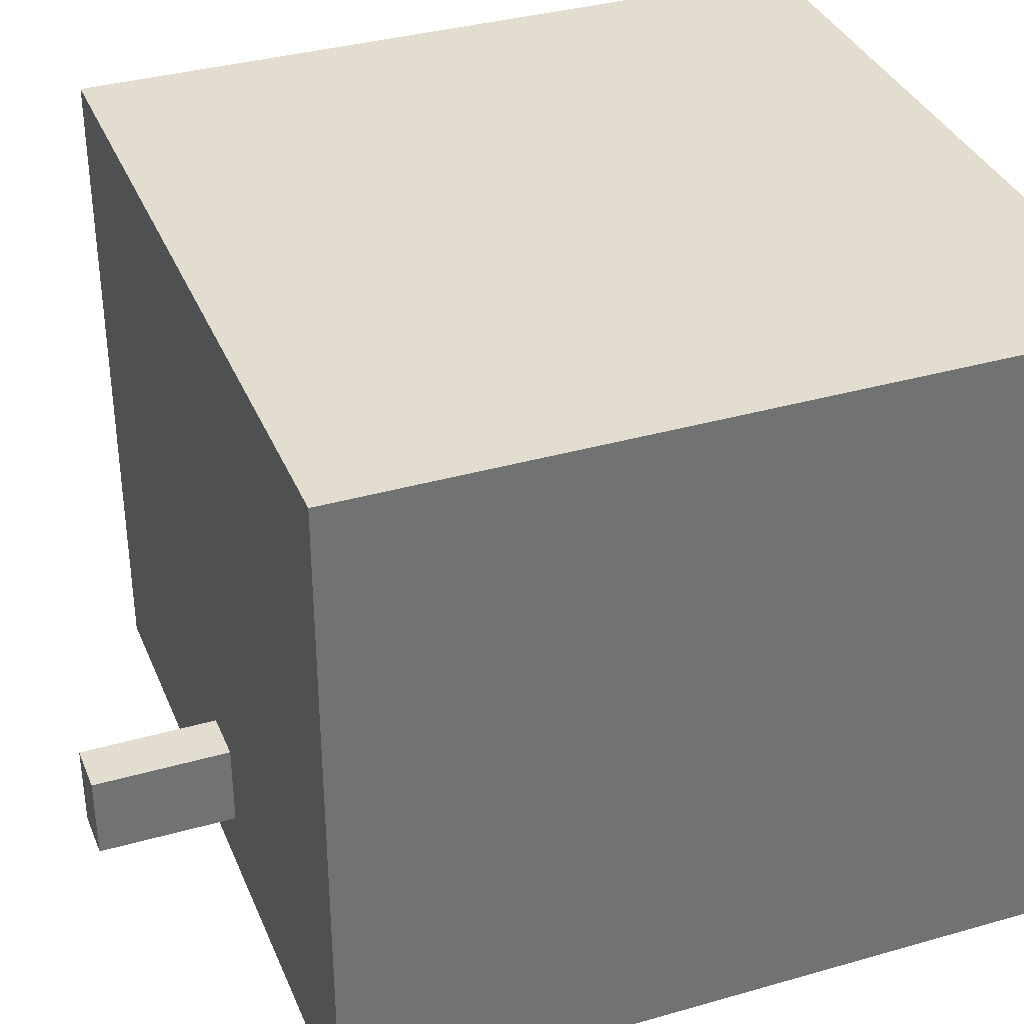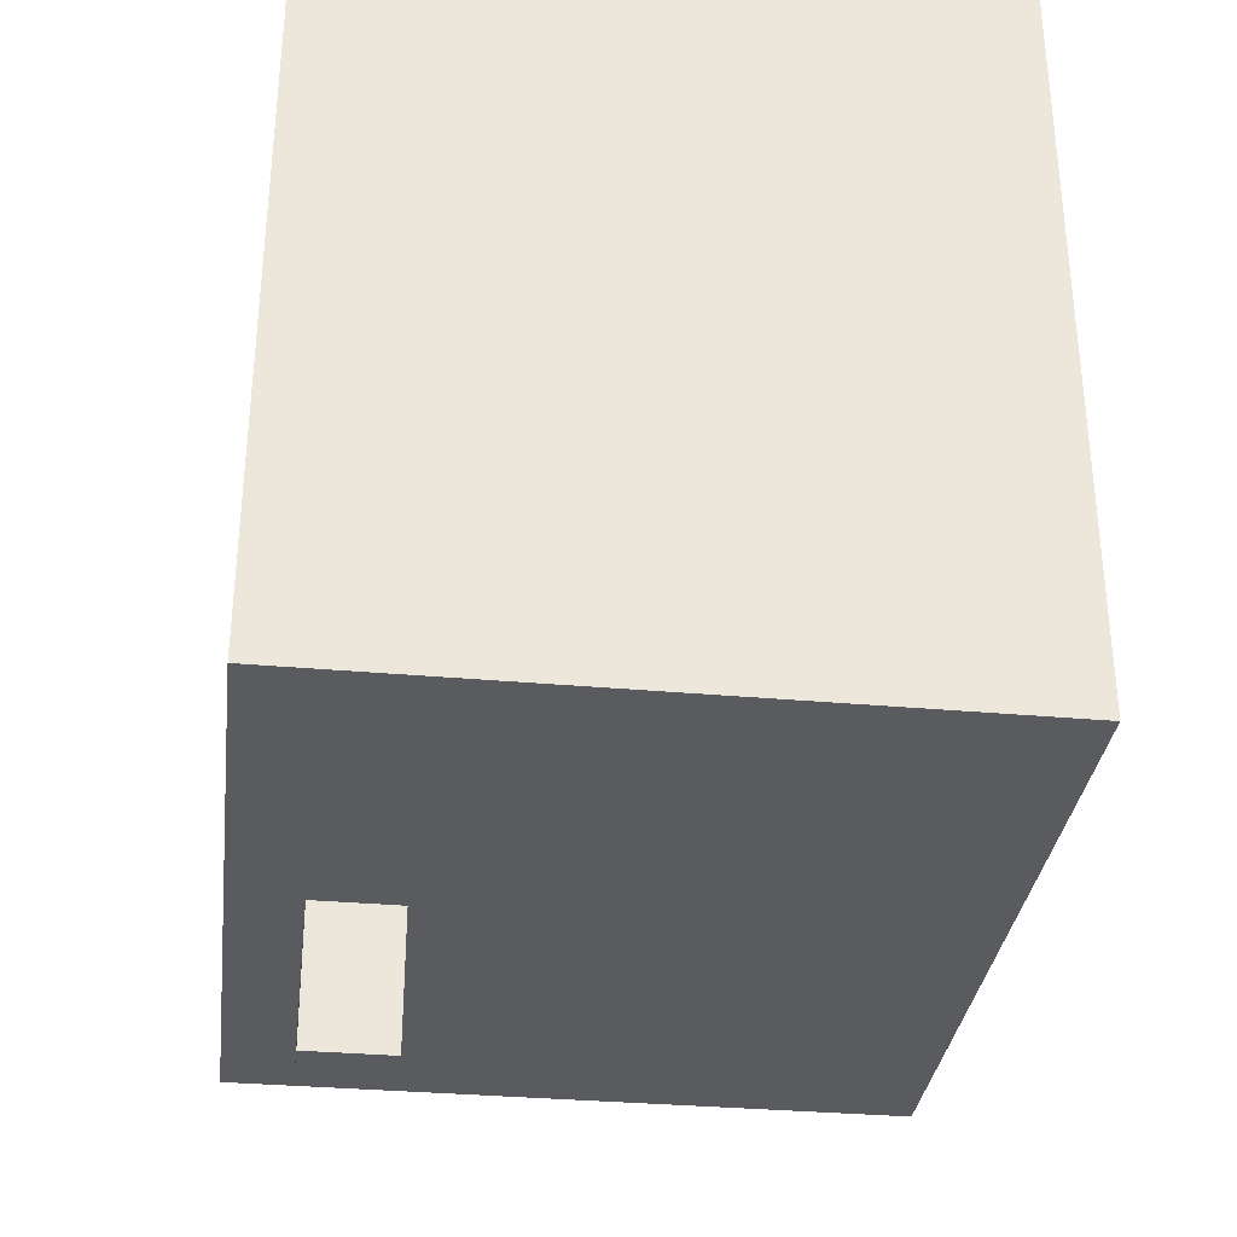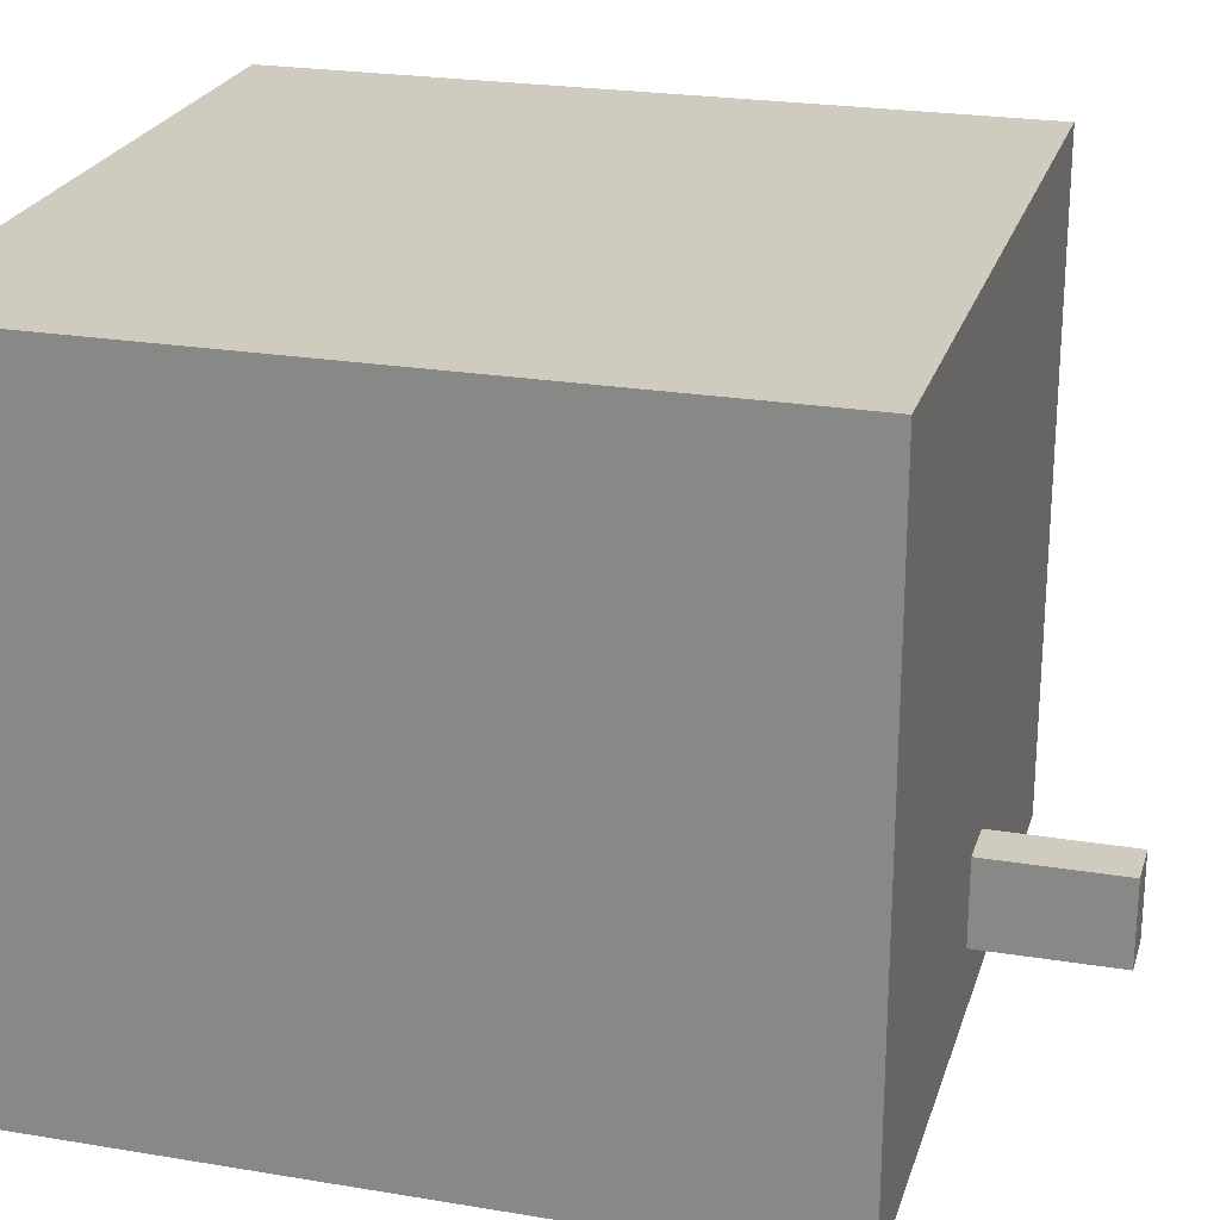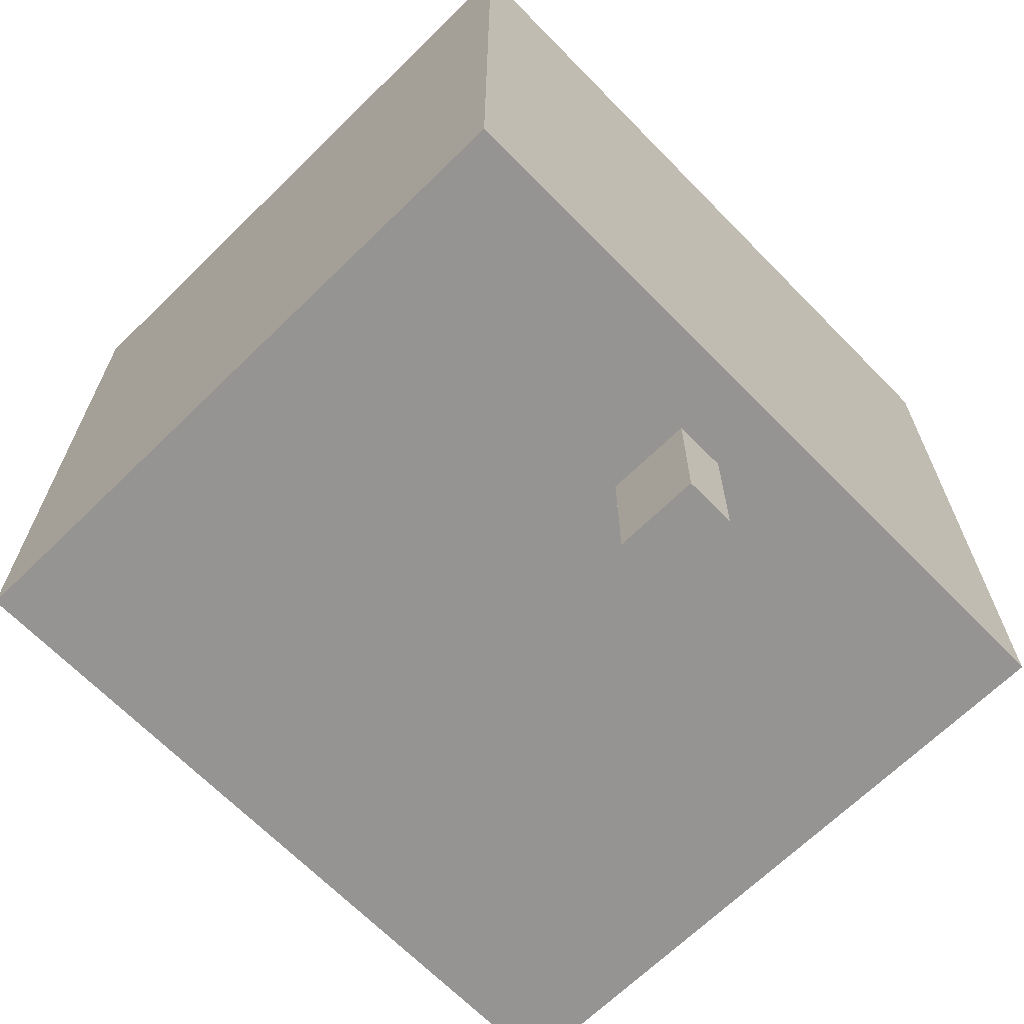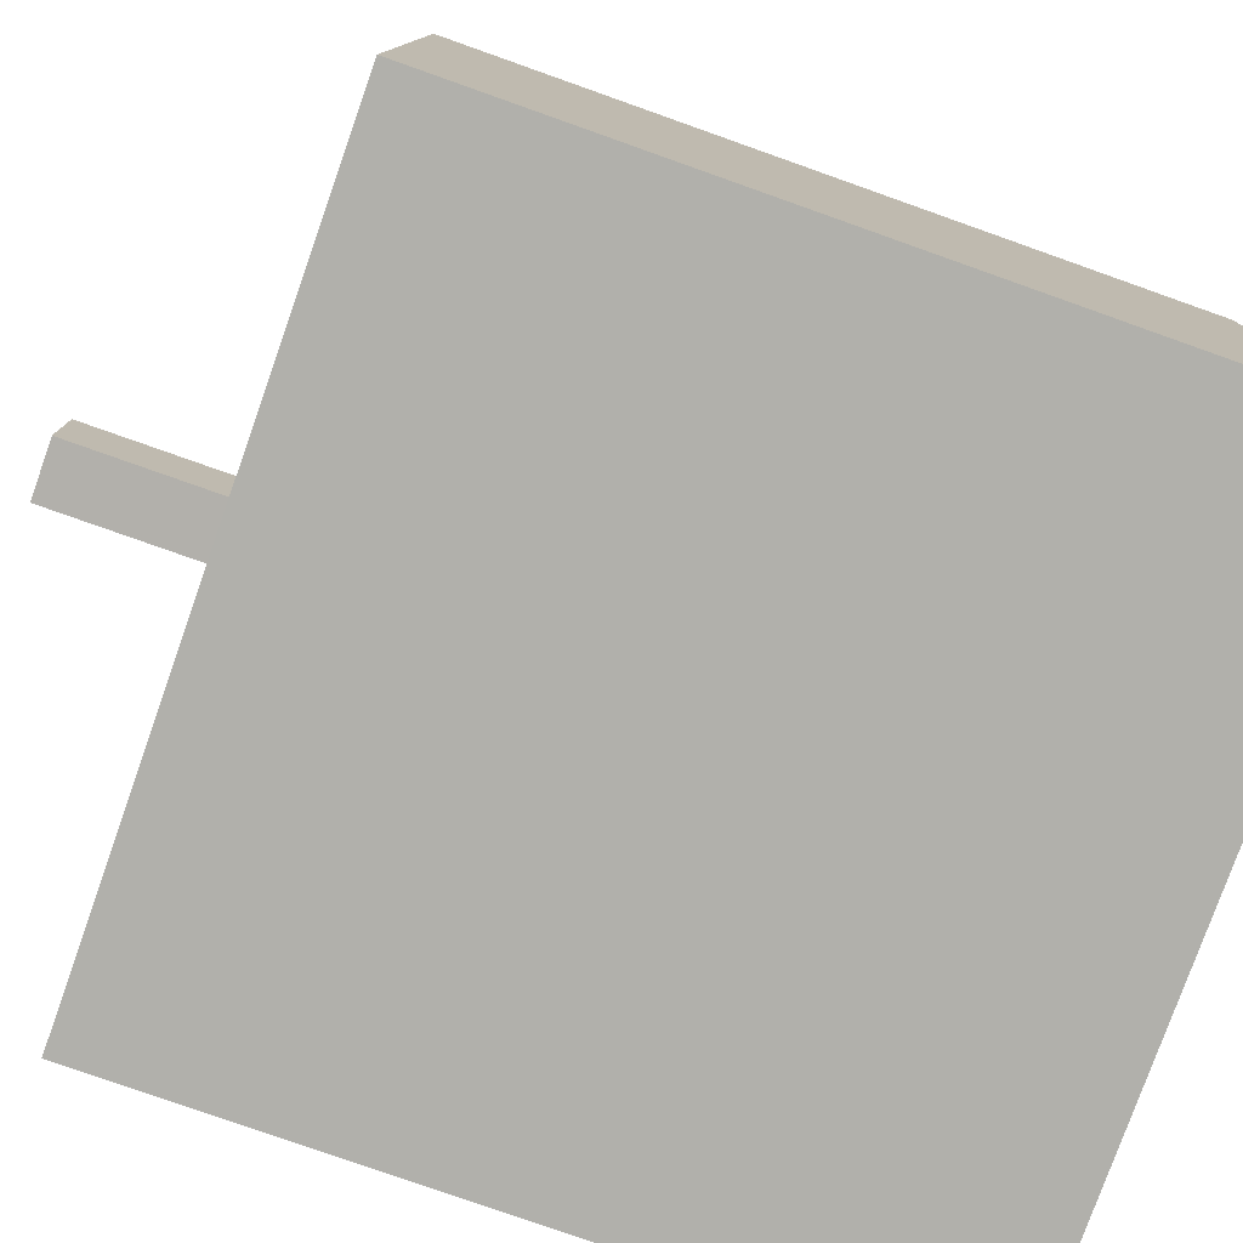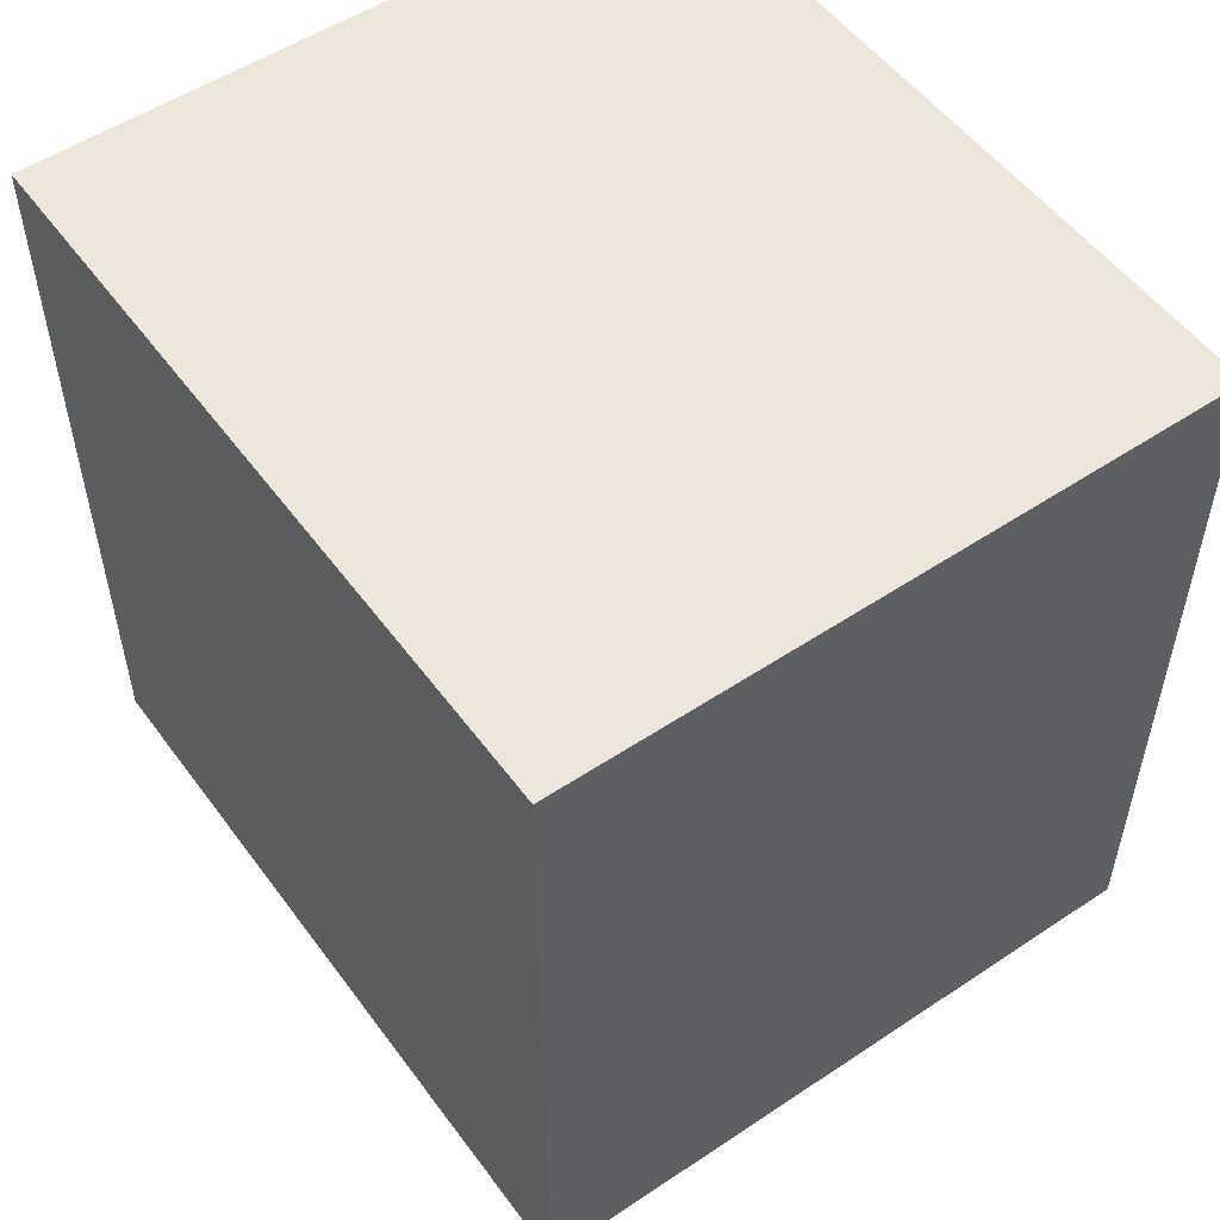
<metadata>
{"format":"obj","ext":"obj","renderer":"f3d","projection":"perspective","resolution":1024,"background":"white","views":[{"elev":35.6,"azim":-110.7,"up":"+Y"},{"elev":-33.0,"azim":82.9,"up":"+Z"},{"elev":23.7,"azim":105.6,"up":"+Y"},{"elev":-67.1,"azim":-45.6,"up":"+Z"},{"elev":-78.5,"azim":-109.5,"up":"+Y"},{"elev":53.2,"azim":54.5,"up":"+Z"}]}
</metadata>
<code>
g pb_Mesh103980
v -22 -21 22
v -22 -21 -22
v -22 -25 22
v -22 -25 -22
v 22 -25 22
v 22 -25 -22
v 22 -21 -22
v 22 -21 22
v -22 14 -22
v -22 -17 -22
v -22 14 22
v -22 -17 22
v 22 14 22
v 22 -17 22
v 22 -17 -22
v 22 14 -22
v -2 14 22
v -22 14 -22
v -22 14 22
v -2 14 -22
v -22 -21 22
v -22 -25 22
v -2 -21 22
v -2 -25 22
v -2.5 -21 -22
v -2 -25 -22
v -22 -25 -22
v -22 -21 -22
v -22 14 22
v -22 -17 22
v -2 14 22
v -2 -17 22
v -2 14 -22
v -2.5 -16 -22
v -22 -17 -22
v -22 14 -22
v -0 14 22
v -0 14 -22
v 22 14 22
v 22 14 -22
v -0 -21 22
v -0 -25 22
v 22 -25 22
v 22 -21 22
v 22 -21 -22
v 22 -25 -22
v 0.5 -21 -22
v -0 -25 -22
v -0 14 22
v -0 -17 22
v 22 -17 22
v 22 14 22
v 22 14 -22
v 22 -17 -22
v -0 14 -22
v 0.5 -16 -22
v 0.5 -20.97 -30
v -2.5 -20.97 -30
v -2.5 -16 -30
v 0.5 -16 -30
v 0.5 -21 -22
v -2.5 -21 -22
v 0.5 -20.97 -30
v -2.5 -20.97 -30
v -2.5 -21 -22
v -2.5 -16 -22
v -2.5 -20.97 -30
v -2.5 -16 -30
v 0.5 -16 -22
v 0.5 -21 -22
v 0.5 -16 -30
v 0.5 -20.97 -30
v -2.5 -16 -22
v 0.5 -16 -22
v -2.5 -16 -30
v 0.5 -16 -30
v -22 -25 -22
v -2 -25 -22
v -2 -25 22
v -22 -25 22
v -0 -25 -22
v -0 -25 22
v 22 -25 -22
v 22 -25 22
g pb_Mesh103980_0
f 3 2 1
f 3 4 2
f 7 6 5
f 8 7 5
f 11 10 9
f 11 12 10
f 1 10 12
f 1 2 10
f 15 14 13
f 16 15 13
f 15 7 8
f 14 15 8
f 19 18 17
f 18 20 17
f 23 22 21
f 23 24 22
f 27 26 25
f 28 27 25
f 31 30 29
f 31 32 30
f 32 21 30
f 32 23 21
f 35 34 33
f 36 35 33
f 28 25 34
f 35 28 34
f 17 20 37
f 20 38 37
f 37 38 39
f 38 40 39
f 43 42 41
f 44 43 41
f 41 42 23
f 42 24 23
f 47 46 45
f 47 48 46
f 25 26 48
f 25 48 47
f 51 50 49
f 52 51 49
f 49 50 31
f 50 32 31
f 44 41 50
f 51 44 50
f 50 41 32
f 41 23 32
f 55 54 53
f 55 56 54
f 33 34 56
f 33 56 55
f 56 45 54
f 56 47 45
f 59 58 57
f 59 57 60
f 63 62 61
f 63 64 62
f 67 66 65
f 67 68 66
f 71 70 69
f 71 72 70
f 75 74 73
f 75 76 74
g pb_Mesh103980_1
f 79 78 77
f 79 77 80
f 82 81 78
f 82 78 79
f 84 83 81
f 84 81 82

</code>
